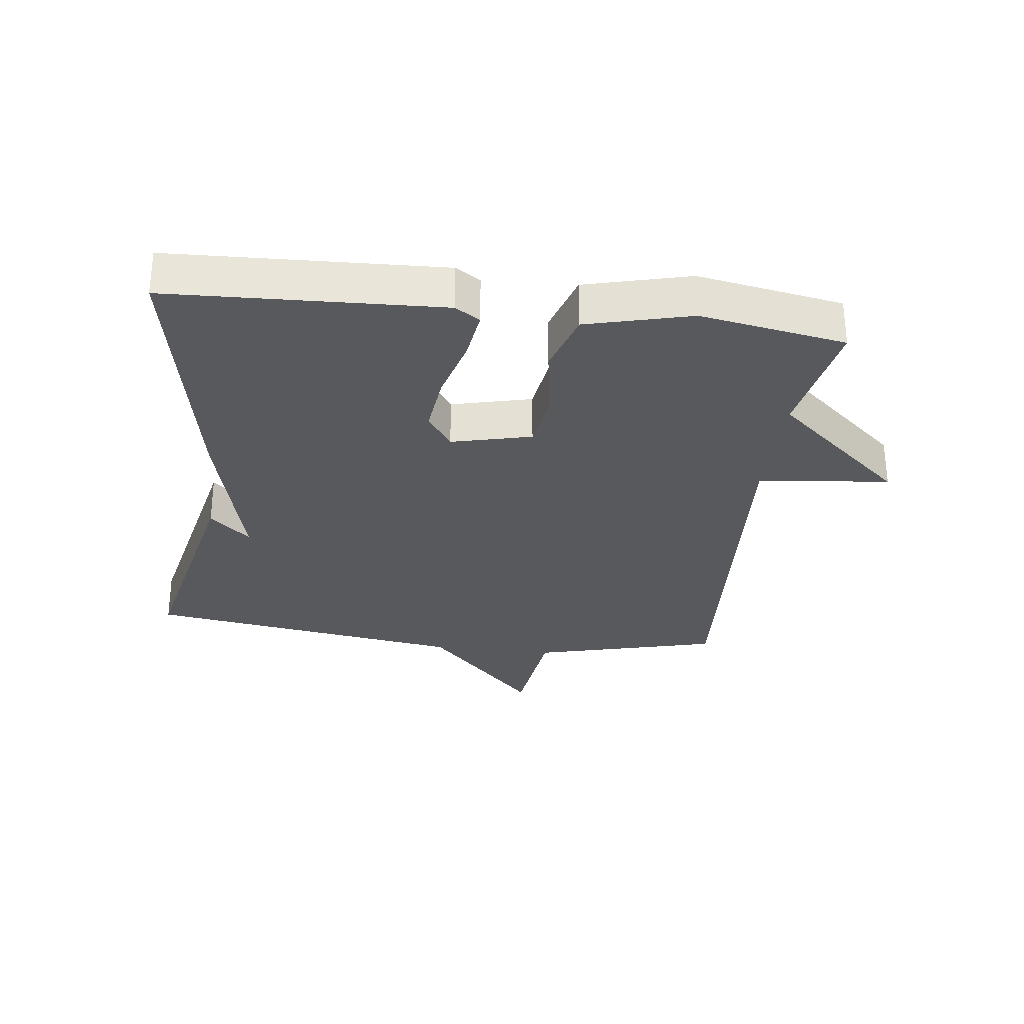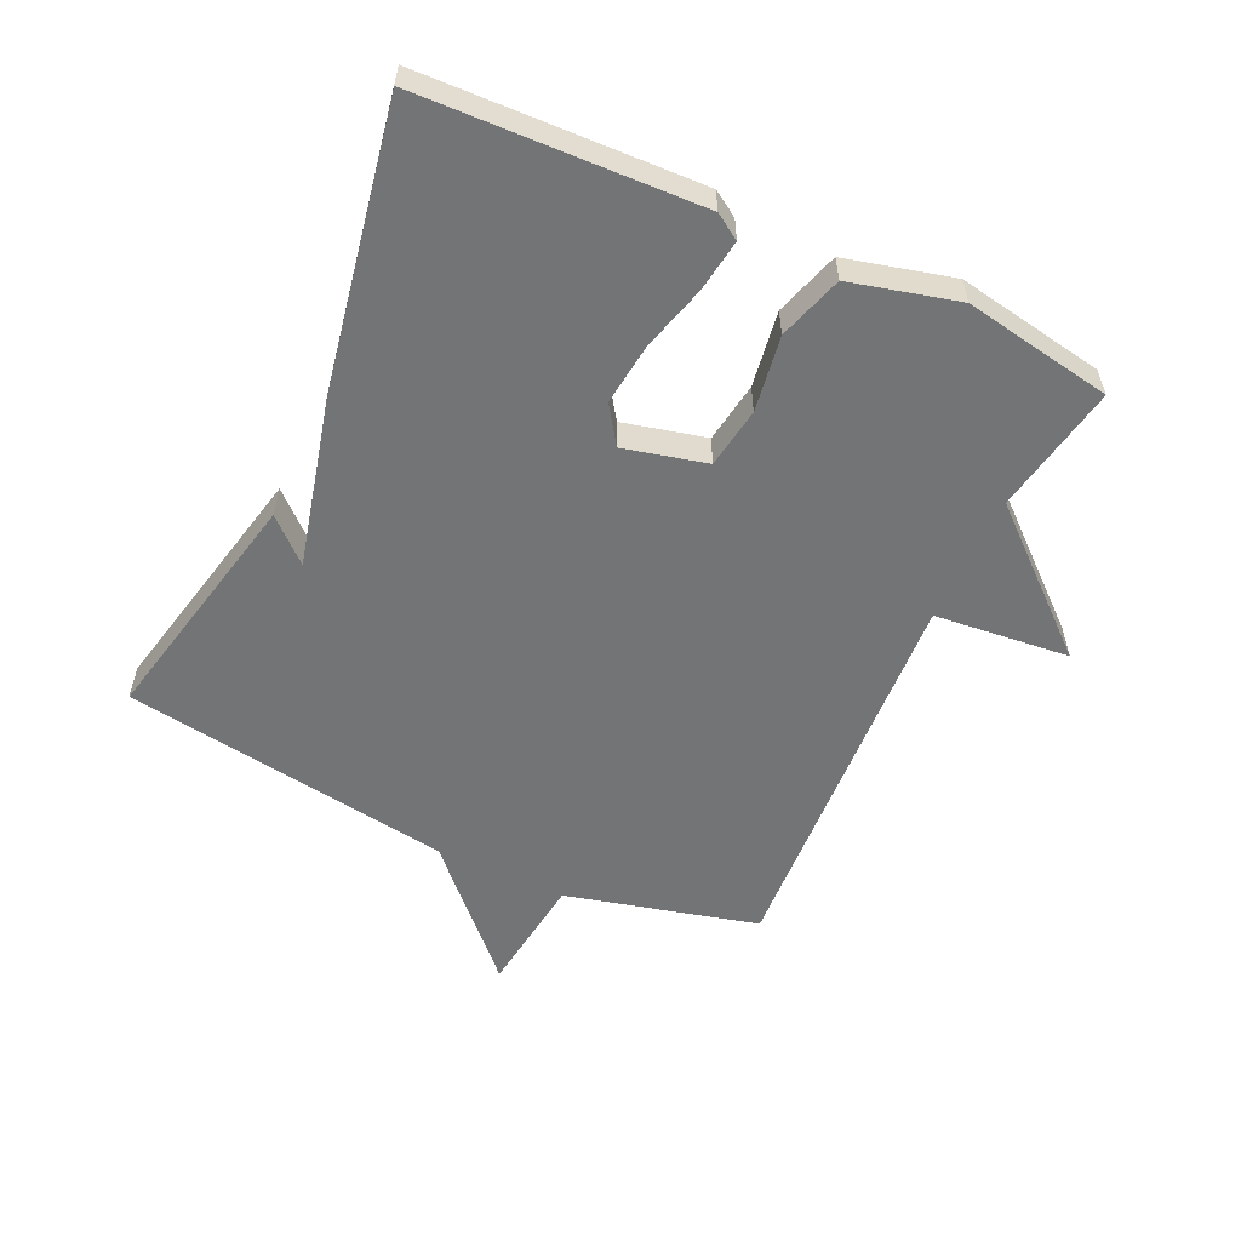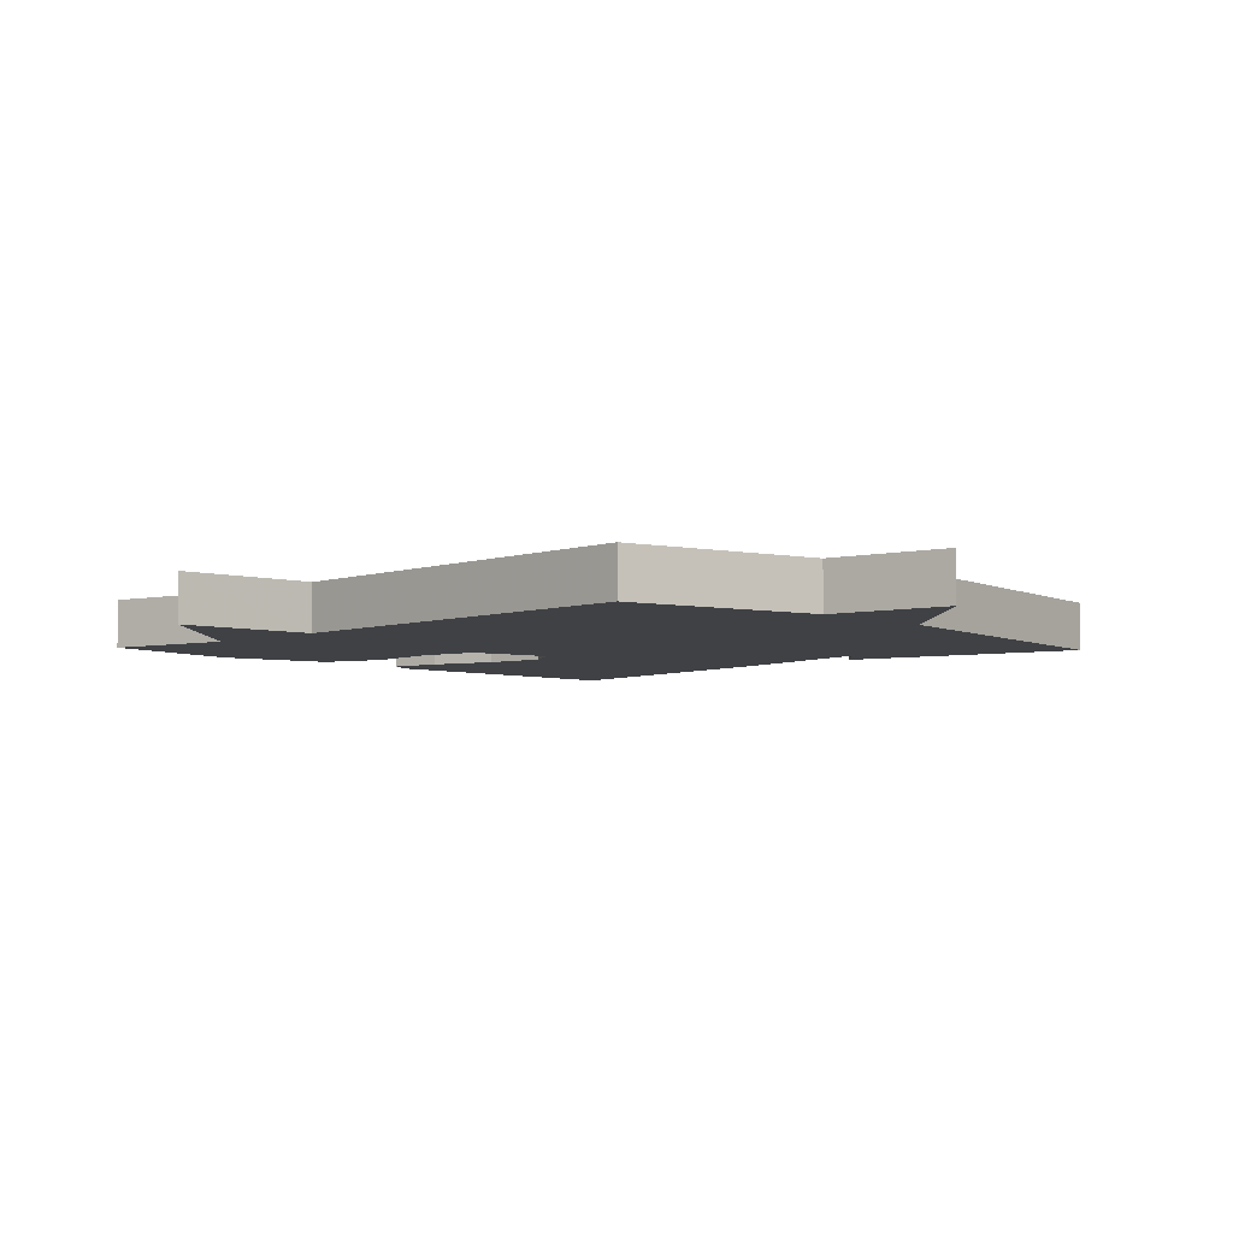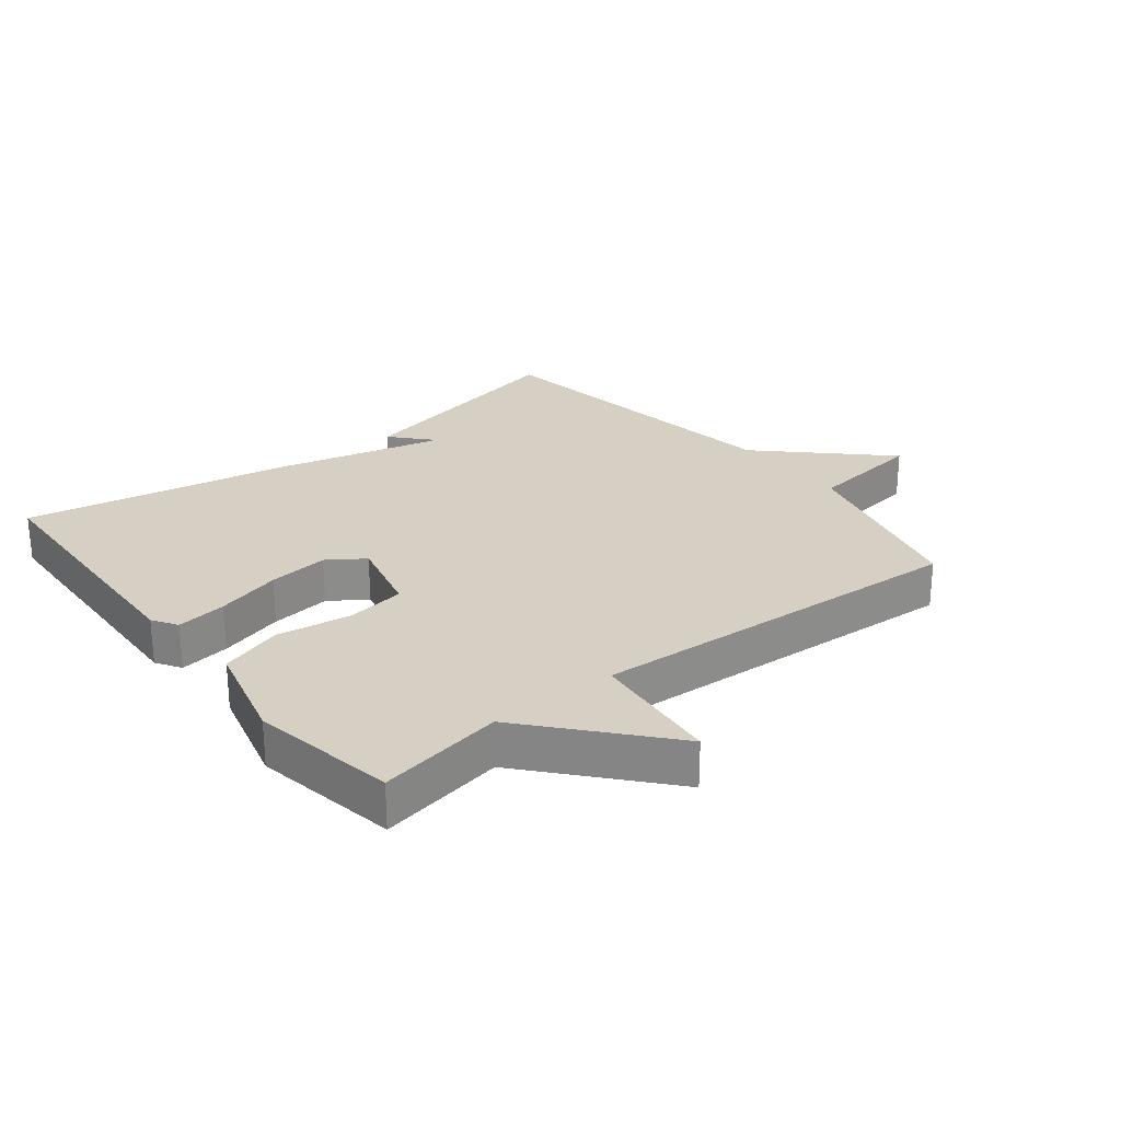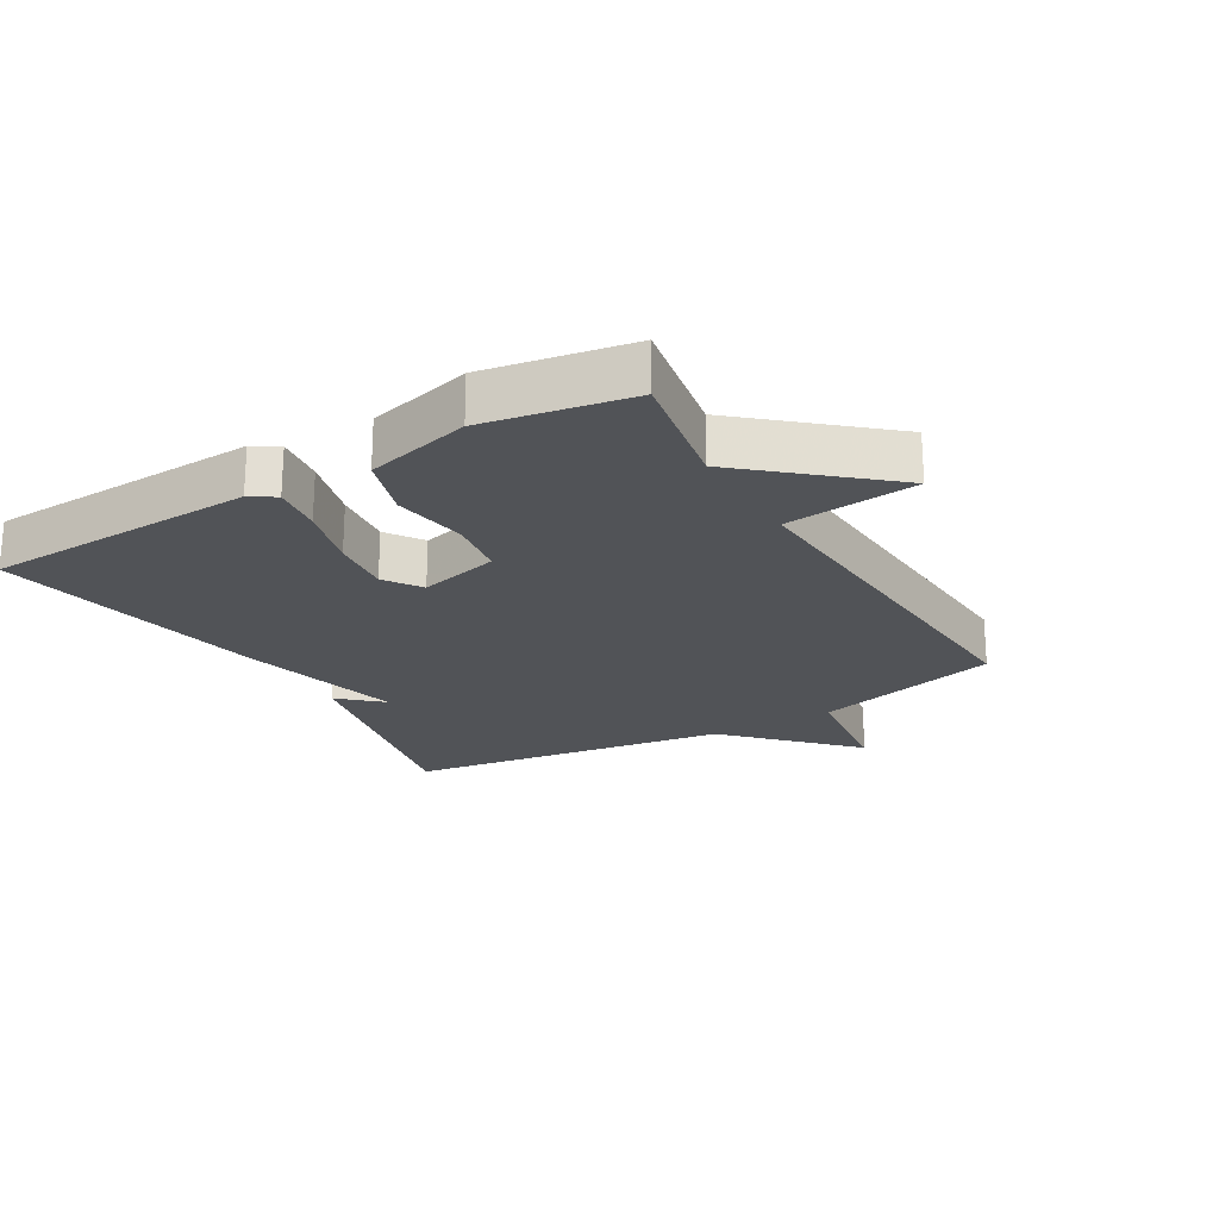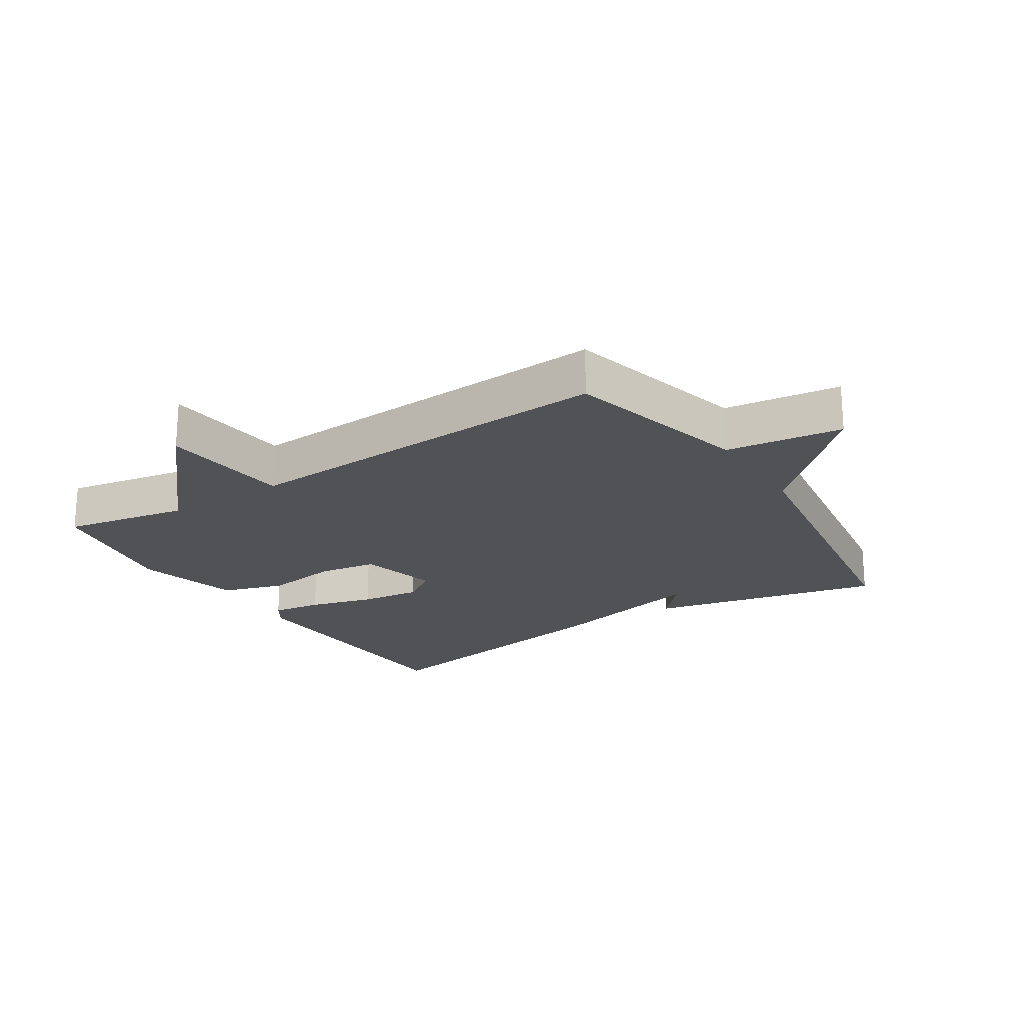
<metadata>
{"format":"obj","ext":"obj","renderer":"f3d","projection":"perspective","resolution":1024,"background":"white","views":[{"elev":-29.8,"azim":-97.0,"up":"+Y"},{"elev":-56.2,"azim":-115.0,"up":"+Y"},{"elev":-5.3,"azim":43.2,"up":"+Y"},{"elev":26.2,"azim":-38.4,"up":"+Y"},{"elev":-22.1,"azim":-59.5,"up":"+Y"},{"elev":-21.2,"azim":32.6,"up":"+Y"}]}
</metadata>
<code>
v 0.5 0.07 0.5
v 0.575 0.07 0.206
v 0.759 0.07 0.183
v 0.575 0.07 0.006
v 0.5 0.07 -0.5
v 0.131 0.07 -0.42
v 0.189 0.07 -0.356
v -0.069 0.07 -0.42
v -0.5 0.07 -0.5
v -0.517 0.07 -0.073
v -0.492 0.07 -0.034
v -0.413 0.07 -0.045
v -0.311 0.07 -0.073
v -0.216 0.07 -0.084
v -0.159 0.07 -0.045
v -0.19 0.07 0.081
v -0.283 0.07 0.095
v -0.399 0.07 0.077
v -0.498 0.07 0.108
v -0.54 0.07 0.272
v -0.5 0.07 0.5
v -0.302 0.07 0.464
v -0.123 0.07 0.671
v -0.102 0.07 0.464
v 0.5 0 0.5
v 0.575 0 0.206
v 0.759 0 0.183
v 0.575 0 0.006
v 0.5 0 -0.5
v 0.131 0 -0.42
v 0.189 0 -0.356
v -0.069 0 -0.42
v -0.5 0 -0.5
v -0.517 0 -0.073
v -0.492 0 -0.034
v -0.413 0 -0.045
v -0.311 0 -0.073
v -0.216 0 -0.084
v -0.159 0 -0.045
v -0.19 0 0.081
v -0.283 0 0.095
v -0.399 0 0.077
v -0.498 0 0.108
v -0.54 0 0.272
v -0.5 0 0.5
v -0.302 0 0.464
v -0.123 0 0.671
v -0.102 0 0.464
f 22 23 24
f 20 21 22
f 19 20 22
f 18 19 22
f 17 18 22
f 16 17 22 24
f 24 1 2
f 16 24 2
f 15 16 2
f 11 12 13
f 10 11 13
f 9 10 13
f 8 9 13
f 7 8 13
f 7 13 14
f 4 5 6 7
f 7 14 15
f 4 7 15
f 3 4 15
f 2 3 15
f 48 47 46
f 46 45 44
f 46 44 43
f 46 43 42
f 46 42 41
f 48 46 41 40
f 26 25 48
f 26 48 40
f 26 40 39
f 37 36 35
f 37 35 34
f 37 34 33
f 37 33 32
f 37 32 31
f 38 37 31
f 31 30 29 28
f 39 38 31
f 39 31 28
f 39 28 27
f 39 27 26
f 1 25 26 2
f 2 26 27 3
f 3 27 28 4
f 4 28 29 5
f 5 29 30 6
f 6 30 31 7
f 7 31 32 8
f 8 32 33 9
f 9 33 34 10
f 10 34 35 11
f 11 35 36 12
f 12 36 37 13
f 13 37 38 14
f 14 38 39 15
f 15 39 40 16
f 16 40 41 17
f 17 41 42 18
f 18 42 43 19
f 19 43 44 20
f 20 44 45 21
f 21 45 46 22
f 22 46 47 23
f 23 47 48 24
f 24 48 25 1

</code>
